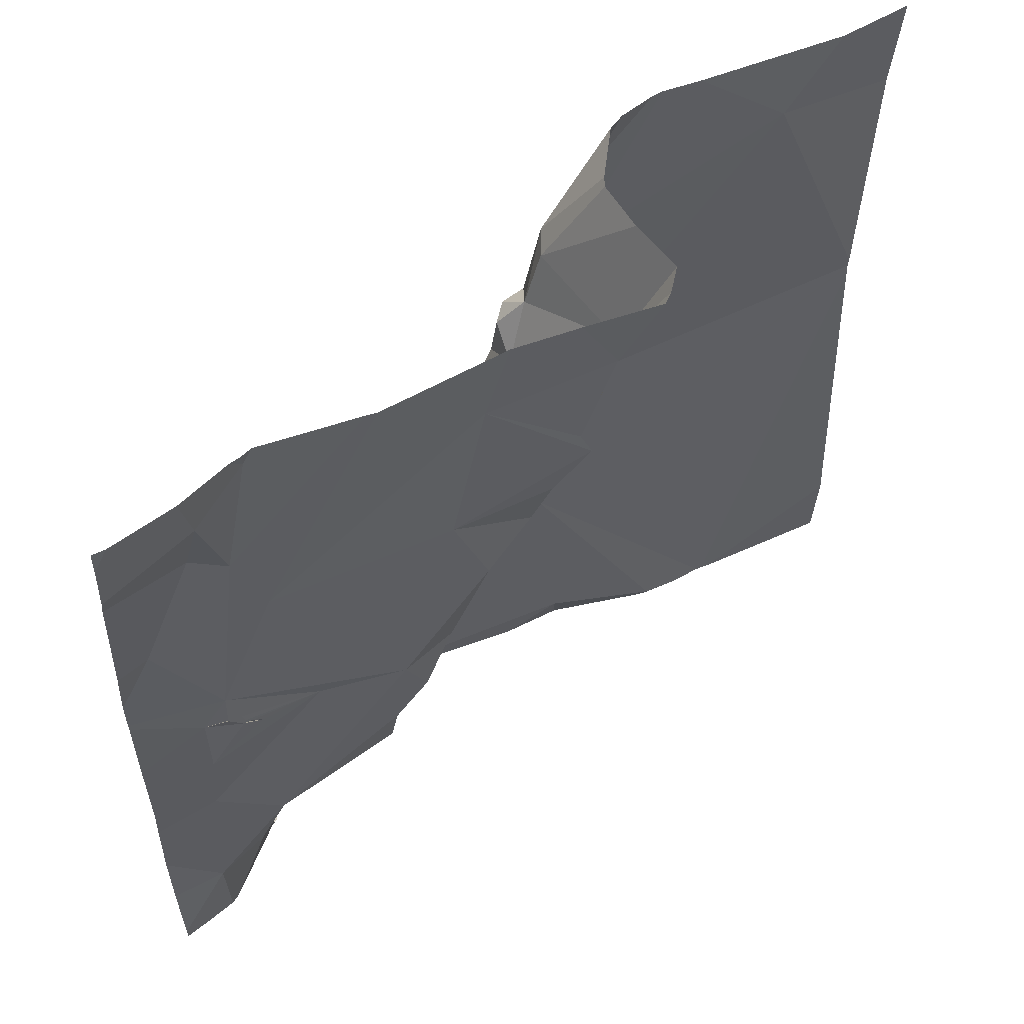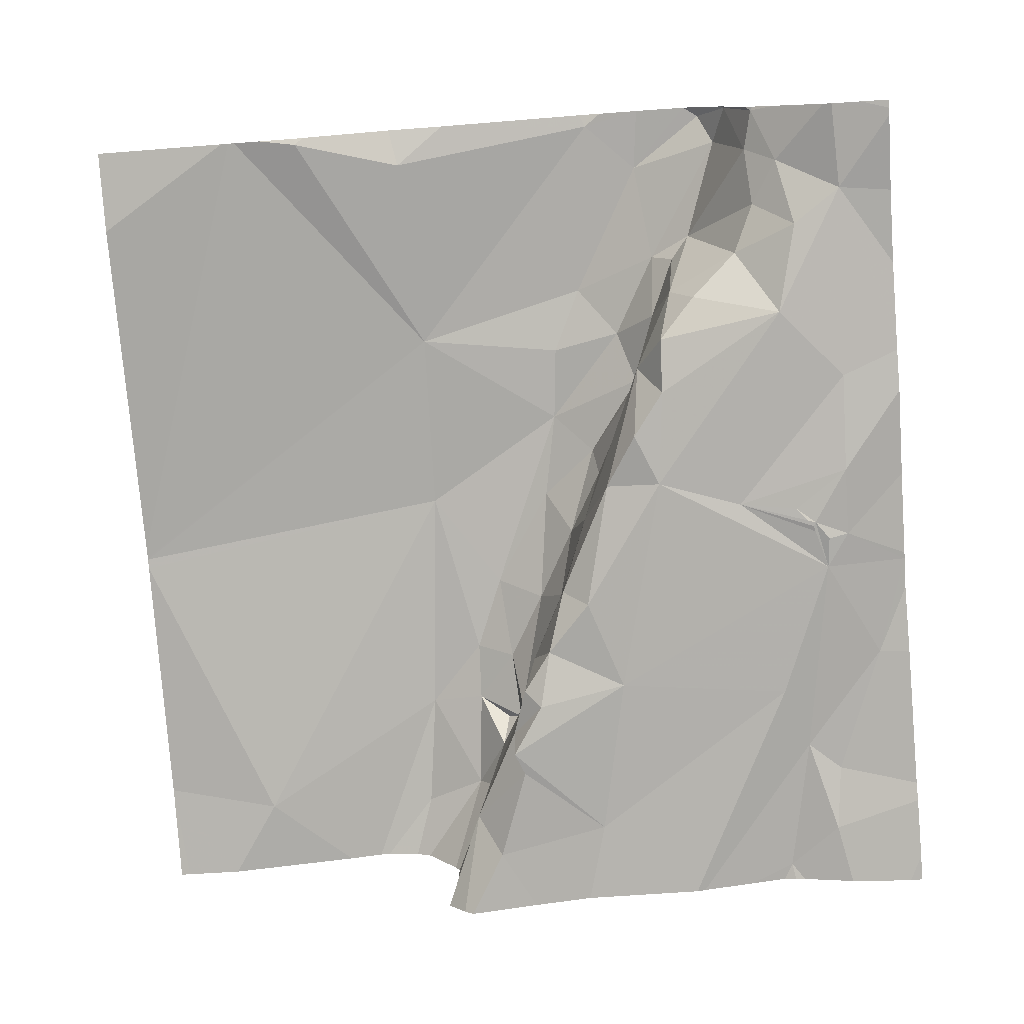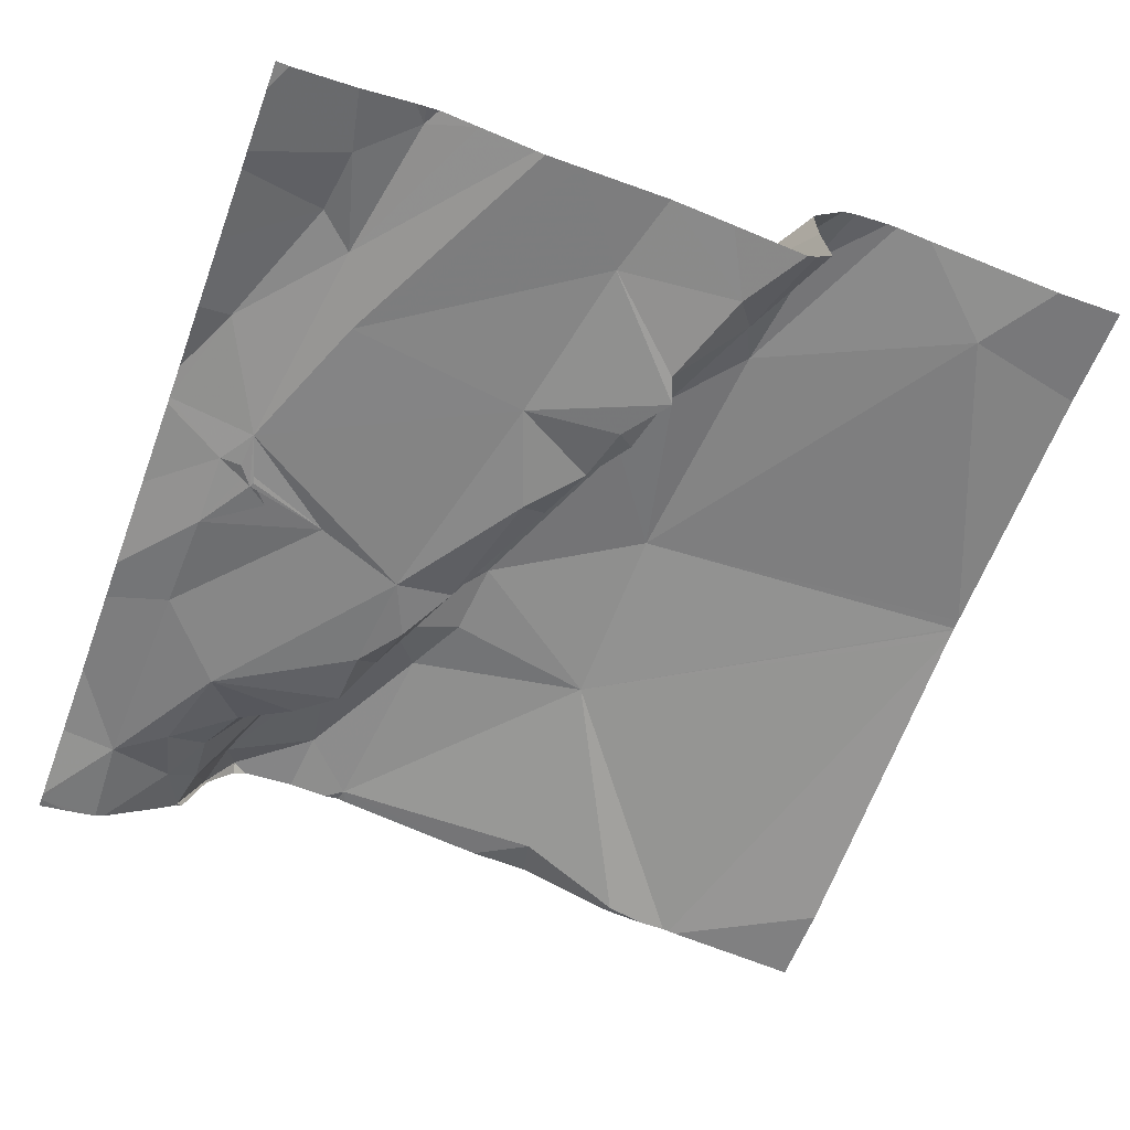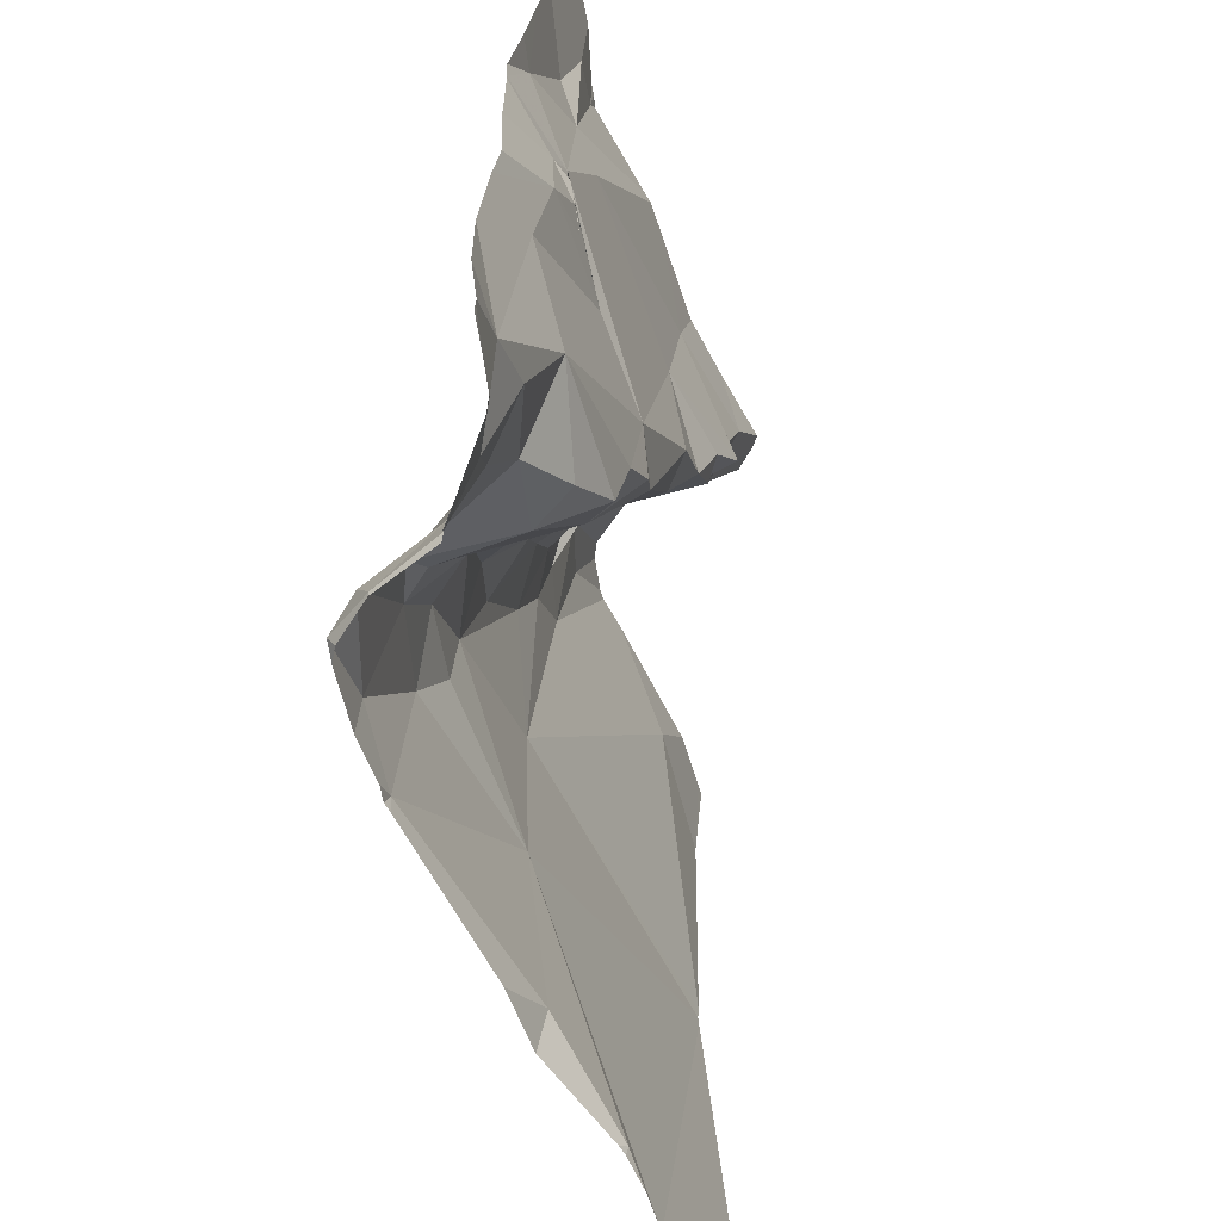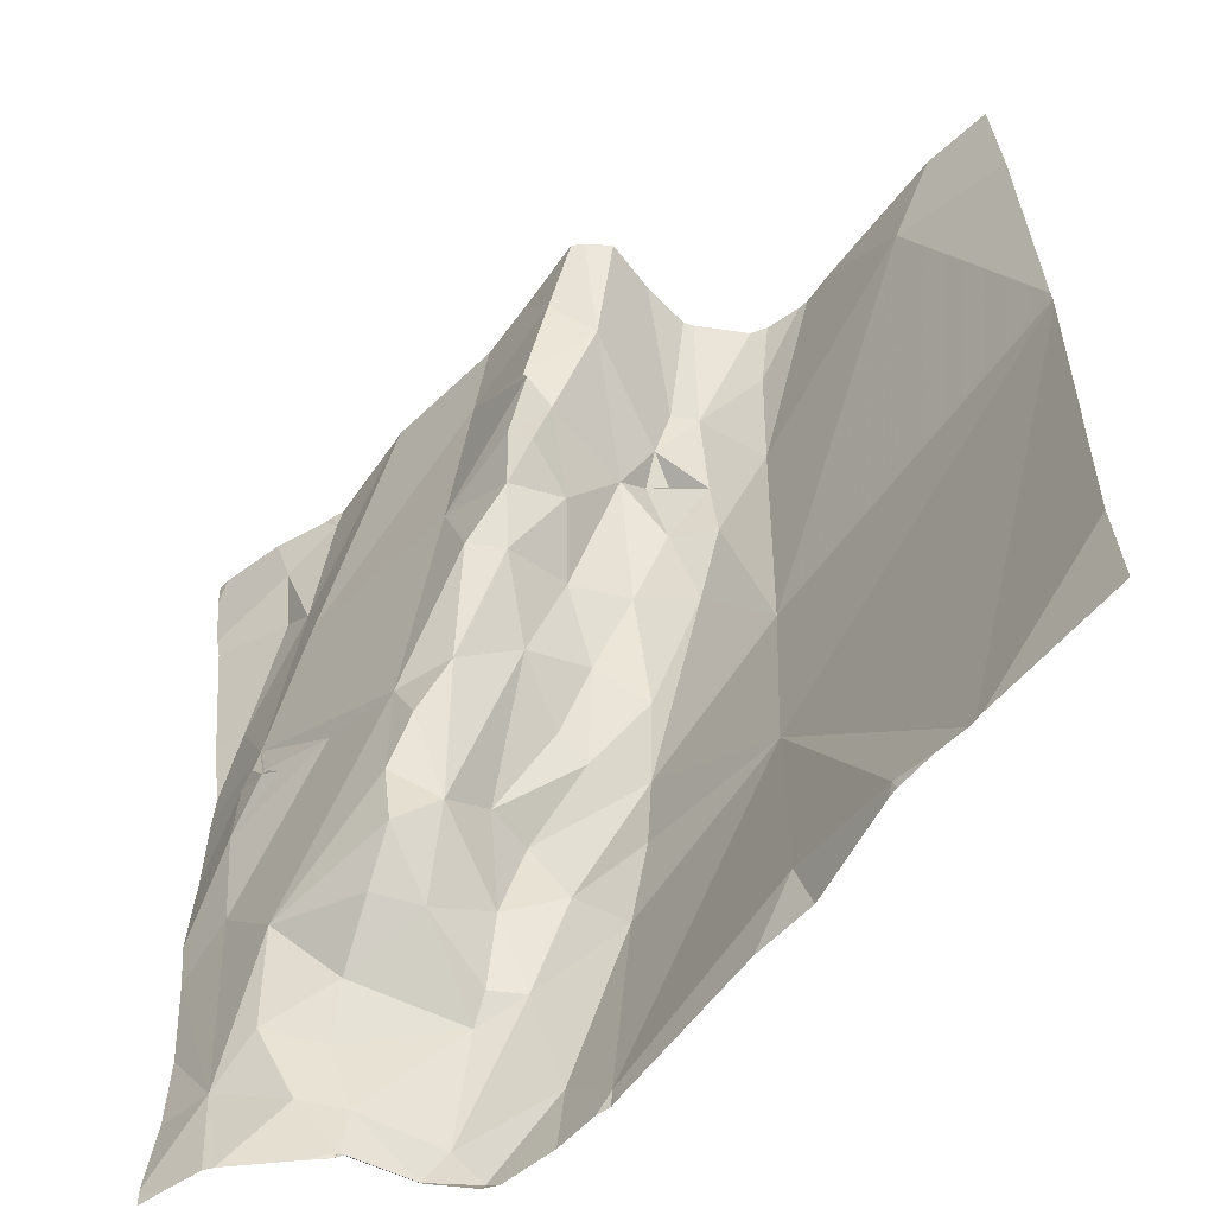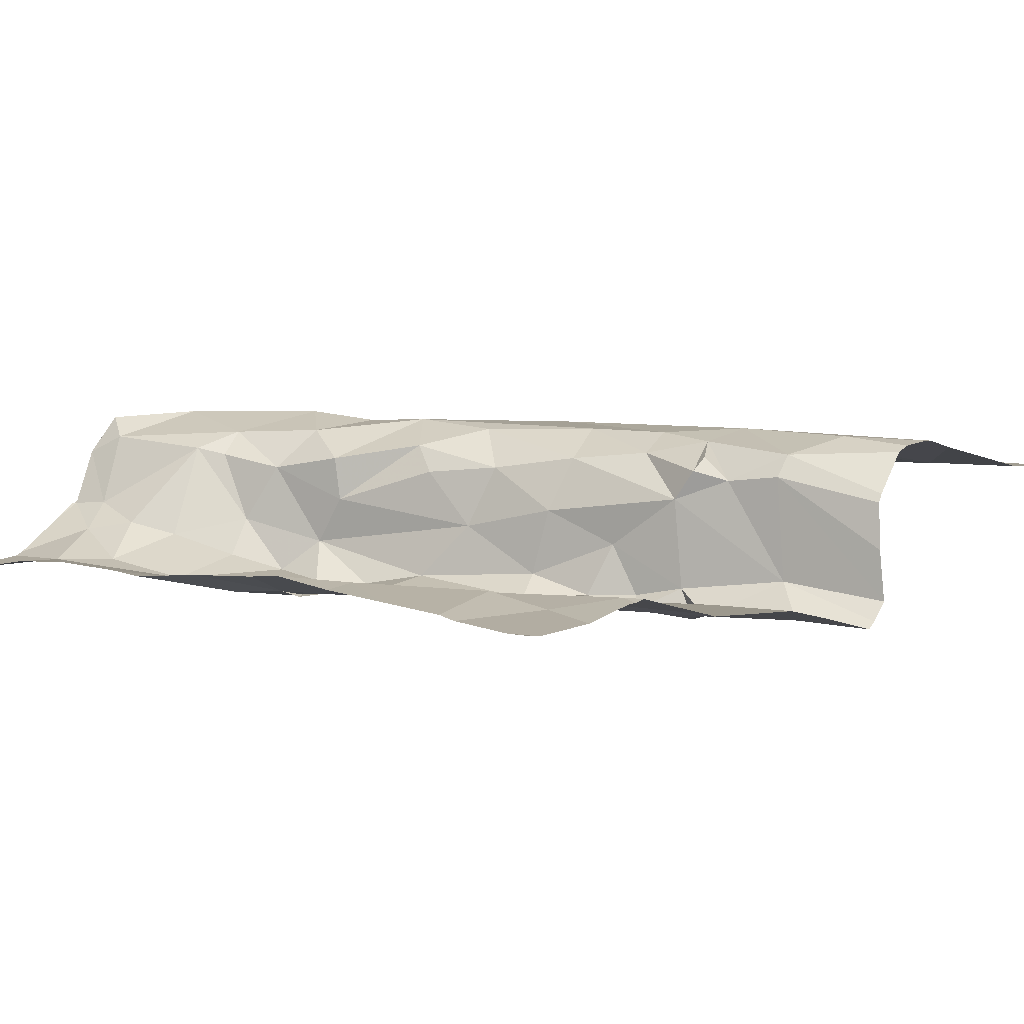
<metadata>
{"format":"obj","ext":"obj","renderer":"f3d","projection":"perspective","resolution":1024,"background":"white","views":[{"elev":58.0,"azim":150.6,"up":"+Y"},{"elev":-77.1,"azim":4.2,"up":"+Z"},{"elev":-62.8,"azim":159.6,"up":"+Z"},{"elev":-63.3,"azim":109.3,"up":"+Y"},{"elev":-60.1,"azim":-134.9,"up":"+Y"},{"elev":-0.6,"azim":133.6,"up":"+Z"}]}
</metadata>
<code>
v -83.97 295.2 501
v -84 295.2 501.1
v -83.55 295.2 501.1
v -83.61 294.3 501.2
v -83.95 295.1 501
v -83.81 295 501.1
v -83.91 295 501.1
v -84.05 294.3 501.3
v -83.94 295.1 501
v -83.84 295.2 501.1
v -83.95 295.1 501.1
v -83.64 294.3 501.2
v -83.61 295.3 501.1
v -83.53 294.9 501.1
v -83.55 294.9 501.1
v -83.58 294.3 501.2
v -83.9 295 501.1
v -83.74 294.7 501.1
v -83.75 294.8 501.1
v -83.59 294.6 501.1
v -83.53 294.8 501.1
v -84.16 294.3 501.2
v -83.52 294.7 501.1
v -83.52 294.4 501.1
v -83.85 294.9 501.1
v -83.49 295 501.1
v -83.77 294.6 501.1
v -83.77 294.7 501.2
v -83.84 294.8 501.2
v -83.56 294.9 501.1
v -83.72 294.6 501.2
v -83.74 294.6 501.1
v -83.69 294.6 501.1
v -84.02 295.3 501
v -83.53 294.3 501.1
v -83.61 295 501.1
v -83.58 294.4 501.1
v -83.65 294.8 501.1
v -83.98 295.2 501.2
v -83.57 294.5 501.1
v -83.81 294.8 501.1
v -83.52 294.3 501.1
v -83.61 294.3 501.2
v -83.56 294.8 501.1
v -83.87 294.9 501.1
v -83.92 295 501.1
v -83.88 294.9 501.2
v -83.59 294.8 501.1
v -83.57 294.8 501.1
v -83.54 295.2 501.1
v -83.58 295.1 501.1
v -83.93 295 501.1
v -83.61 294.3 501.2
v -83.78 294.7 501.1
v -83.64 294.5 501.1
v -83.55 294.9 501.1
v -83.94 295.1 501.2
v -83.74 294.6 501.2
v -83.69 294.5 501.3
v -83.71 294.5 501.2
v -83.61 294.5 501.2
v -84 295.2 501.2
v -83.62 294.4 501.2
v -83.61 294.3 501.2
v -83.63 294.3 501.2
v -83.62 295.3 501.1
v -83.66 295.3 501.1
v -83.9 294.9 501.2
v -83.96 295.1 501.2
v -83.86 294.9 501.2
v -83.82 294.8 501.2
v -83.94 295.1 501.2
v -84.04 295.3 501.1
v -83.76 294.7 501.2
v -84.05 295.1 501.3
v -83.99 295.1 501.3
v -83.99 295 501.3
v -83.96 295.1 501.2
v -83.87 294.7 501.3
v -84.03 294.8 501.3
v -83.96 294.9 501.3
v -83.89 294.8 501.3
v -83.82 294.8 501.3
v -83.61 295.3 501.1
v -83.73 295.3 501.1
v -83.75 294.4 501.3
v -83.8 294.4 501.3
v -83.83 294.6 501.3
v -84.04 295.3 501.1
v -83.6 295.3 501.1
v -83.45 295.2 501.1
v -83.78 294.6 501.3
v -83.73 294.5 501.3
v -83.66 294.4 501.3
v -83.65 294.4 501.3
v -84.04 294.4 501.3
v -84.17 294.3 501.2
v -83.47 295.3 501
v -83.45 294.9 501.1
v -83.95 295 501.2
v -84.03 294.6 501.3
v -83.87 295.3 501.1
v -83.77 295.3 501.1
v -83.45 295.3 501
v -84.28 295.2 501.2
v -84.07 295.2 501.3
v -83.94 295.3 501
v -83.86 294.6 501.3
v -83.54 295.3 501.1
v -84.41 294.4 501.2
v -84.41 294.9 501.2
v -84.41 294.9 501.2
v -84.41 295.2 501.2
v -84.41 294.9 501.2
v -84.41 294.9 501.2
v -83.45 294.9 501.1
v -83.45 294.6 501.1
v -83.45 294.7 501.1
v -83.45 294.5 501.1
v -83.45 295.1 501.1
v -83.45 295 501.1
v -83.45 295.2 501.1
v -83.45 294.7 501.1
v -83.45 294.8 501.1
v -83.45 294.4 501.1
v -83.45 294.9 501.1
v -83.45 294.4 501.1
v -83.45 294.4 501.1
v -84.01 295.3 501
v -83.68 294.3 501.3
v -83.74 294.3 501.3
v -83.99 294.3 501.3
v -83.81 294.3 501.3
v -84.17 294.3 501.2
v -84.24 294.3 501.2
v -84.21 294.3 501.2
v -83.81 294.3 501.3
v -83.8 294.3 501.3
v -83.67 294.3 501.3
v -83.64 294.3 501.3
v -83.79 294.3 501.3
v -84.26 294.3 501.2
v -84.41 294.3 501.2
v -84.25 294.3 501.2
v -83.49 294.3 501.1
v -83.45 294.3 501.1
v -83.72 295.3 501.1
v -84.04 295.3 501.2
v -84.03 295.3 501.2
v -84.08 295.3 501.2
v -83.45 295.3 501
v -84.33 295.3 501.2
v -84.18 295.3 501.2
v -84.09 295.3 501.2
v -84.13 295.3 501.3
v -84.14 295.3 501.3
v -84.4 295.3 501.2
v -84.41 295.3 501.2
f 2 1 129
f 104 3 91
f 6 5 7
f 9 5 10
f 10 1 9
f 1 2 9
f 5 9 11
f 1 10 102
f 13 3 109
f 133 87 132
f 5 11 7
f 99 14 116
f 6 7 17
f 19 18 20
f 21 23 117
f 117 24 119
f 19 6 25
f 25 6 17
f 132 96 8
f 28 27 29
f 21 14 30
f 32 31 33
f 6 36 10
f 24 37 35
f 20 38 19
f 39 2 89
f 32 18 27
f 24 40 37
f 41 19 25
f 38 44 30
f 21 30 44
f 20 18 32
f 45 17 46
f 47 45 46
f 21 44 48
f 14 49 48
f 44 14 48
f 49 14 15
f 15 44 49
f 91 50 122
f 25 45 41
f 26 50 51
f 10 5 6
f 26 51 15
f 11 46 52
f 25 17 45
f 38 49 44
f 20 40 24
f 14 21 123
f 46 17 52
f 50 26 120
f 38 21 48
f 51 36 15
f 15 38 30
f 103 36 85
f 19 41 54
f 27 18 54
f 32 33 20
f 23 20 24
f 152 105 153
f 131 86 87
f 33 55 20
f 14 44 56
f 19 38 15
f 15 6 19
f 13 51 3
f 2 11 9
f 20 23 38
f 85 51 147
f 26 15 99
f 21 38 23
f 127 24 42
f 52 7 11
f 52 17 7
f 29 41 45
f 57 46 11
f 57 11 2
f 41 29 27
f 130 94 86
f 51 50 3
f 56 30 14
f 150 62 148
f 38 48 49
f 51 13 67
f 15 56 44
f 15 30 56
f 40 20 55
f 54 18 19
f 54 41 27
f 6 15 36
f 58 31 27
f 59 31 60
f 61 55 59
f 148 39 149
f 64 63 65
f 46 57 47
f 63 37 61
f 33 31 55
f 59 55 31
f 27 31 32
f 27 28 58
f 68 47 57
f 39 69 2
f 47 29 45
f 70 29 47
f 61 37 40
f 40 55 61
f 149 39 73
f 63 64 37
f 28 29 71
f 63 61 59
f 69 39 62
f 72 57 69
f 35 64 16
f 4 65 12
f 28 74 58
f 2 69 57
f 76 75 77
f 72 69 78
f 58 60 31
f 80 79 81
f 70 82 83
f 87 86 88
f 77 75 80
f 76 72 78
f 47 68 70
f 82 70 68
f 81 82 68
f 92 88 93
f 76 78 69
f 95 94 65
f 96 97 22
f 8 96 22
f 95 63 59
f 93 88 86
f 57 100 68
f 81 68 100
f 100 57 72
f 74 83 79
f 82 79 83
f 80 101 79
f 130 86 131
f 87 96 132
f 148 62 39
f 80 105 111
f 62 75 76
f 106 75 62
f 106 62 150
f 153 75 156
f 100 72 76
f 76 69 62
f 77 100 76
f 93 60 58
f 75 106 155
f 97 101 135
f 147 51 67
f 65 94 139
f 97 96 101
f 59 60 93
f 95 93 86
f 59 93 95
f 95 86 94
f 63 95 65
f 85 36 51
f 131 87 141
f 101 96 87
f 87 88 101
f 83 74 28
f 79 101 108
f 79 108 92
f 88 108 101
f 74 92 58
f 92 93 58
f 79 92 74
f 92 108 88
f 83 28 71
f 81 77 80
f 82 81 79
f 29 70 71
f 83 71 70
f 100 77 81
f 73 39 89
f 116 14 124
f 101 80 112
f 80 75 105
f 114 101 115
f 22 97 134
f 66 13 84
f 114 110 142
f 99 15 14
f 111 105 113
f 112 80 111
f 113 105 152
f 91 3 50
f 12 65 140
f 67 13 66
f 135 114 144
f 115 101 112
f 3 104 98
f 117 23 24
f 118 21 117
f 4 64 65
f 119 24 125
f 120 26 121
f 53 64 4
f 89 2 34
f 121 26 126
f 43 64 53
f 122 50 120
f 123 21 118
f 124 14 123
f 84 13 90
f 16 64 43
f 125 24 128
f 90 13 109
f 126 26 99
f 42 24 35
f 128 24 127
f 35 37 64
f 107 1 102
f 103 10 36
f 134 97 136
f 135 101 114
f 136 97 135
f 102 10 103
f 137 87 133
f 138 87 137
f 139 94 130
f 109 3 98
f 140 65 139
f 98 104 151
f 141 87 138
f 142 110 143
f 34 2 129
f 129 1 107
f 144 114 142
f 145 127 42
f 146 127 145
f 153 105 75
f 154 106 150
f 155 106 154
f 156 75 155
f 157 113 152
f 158 113 157

</code>
